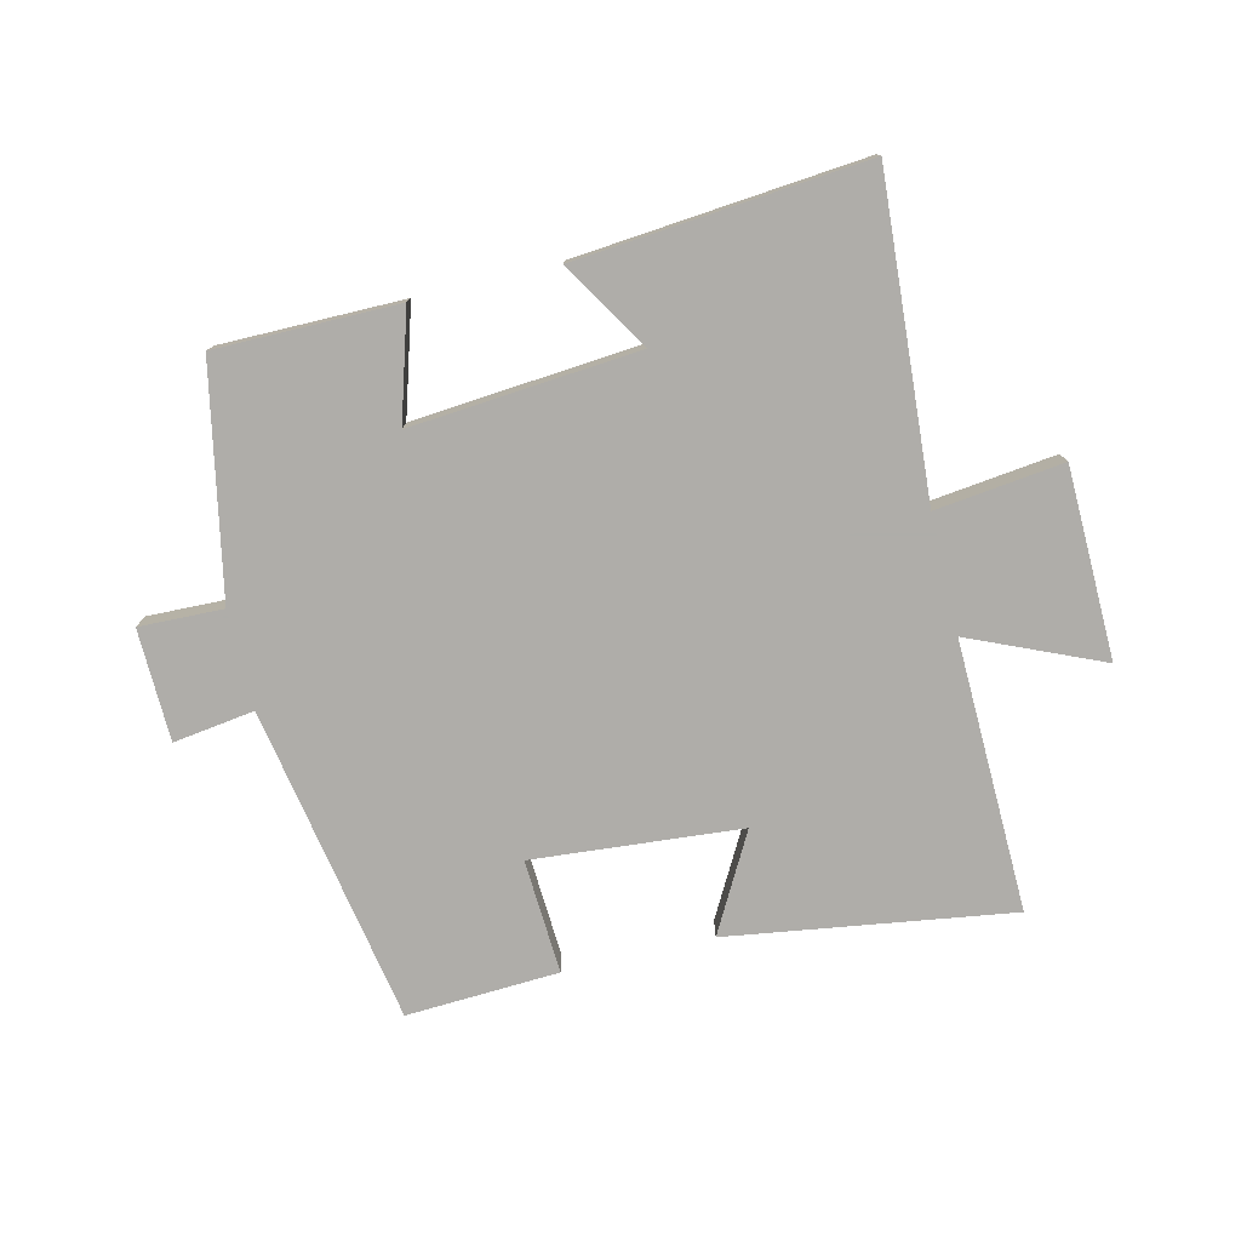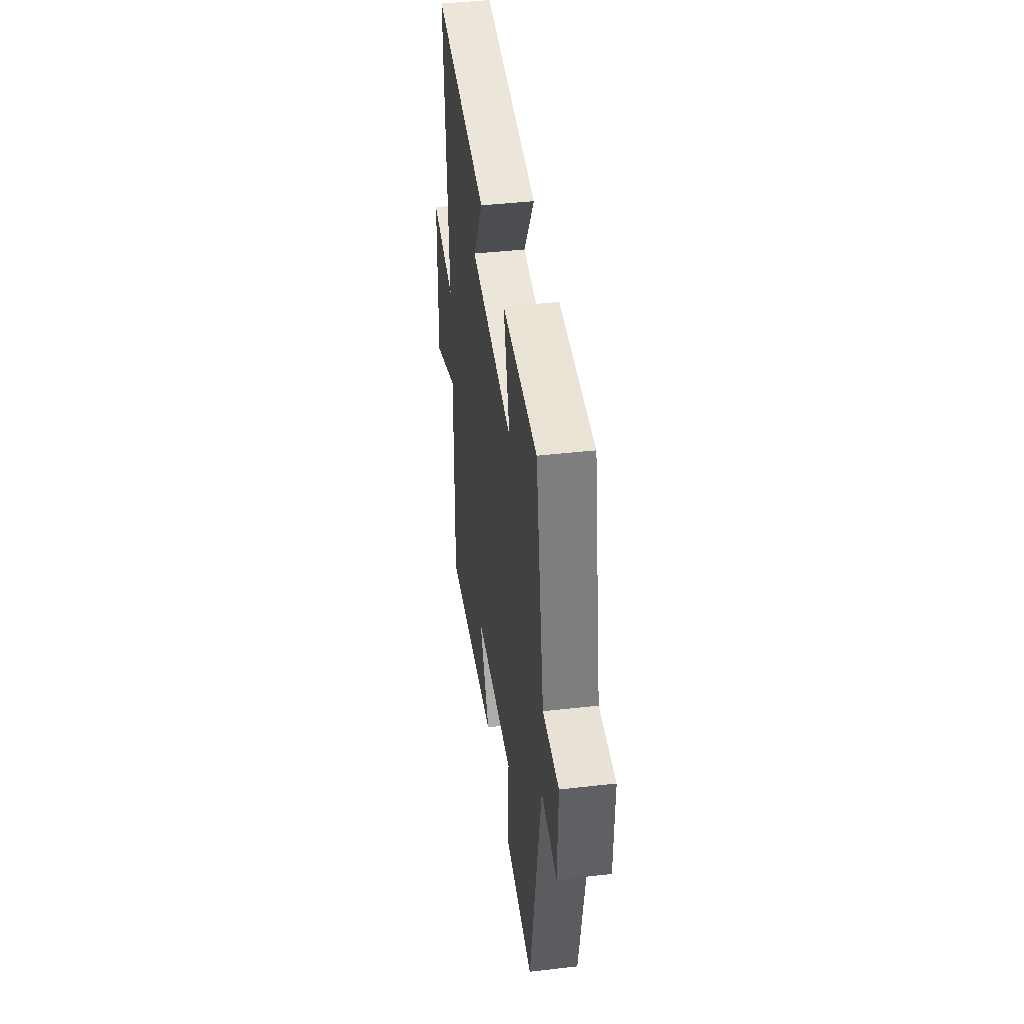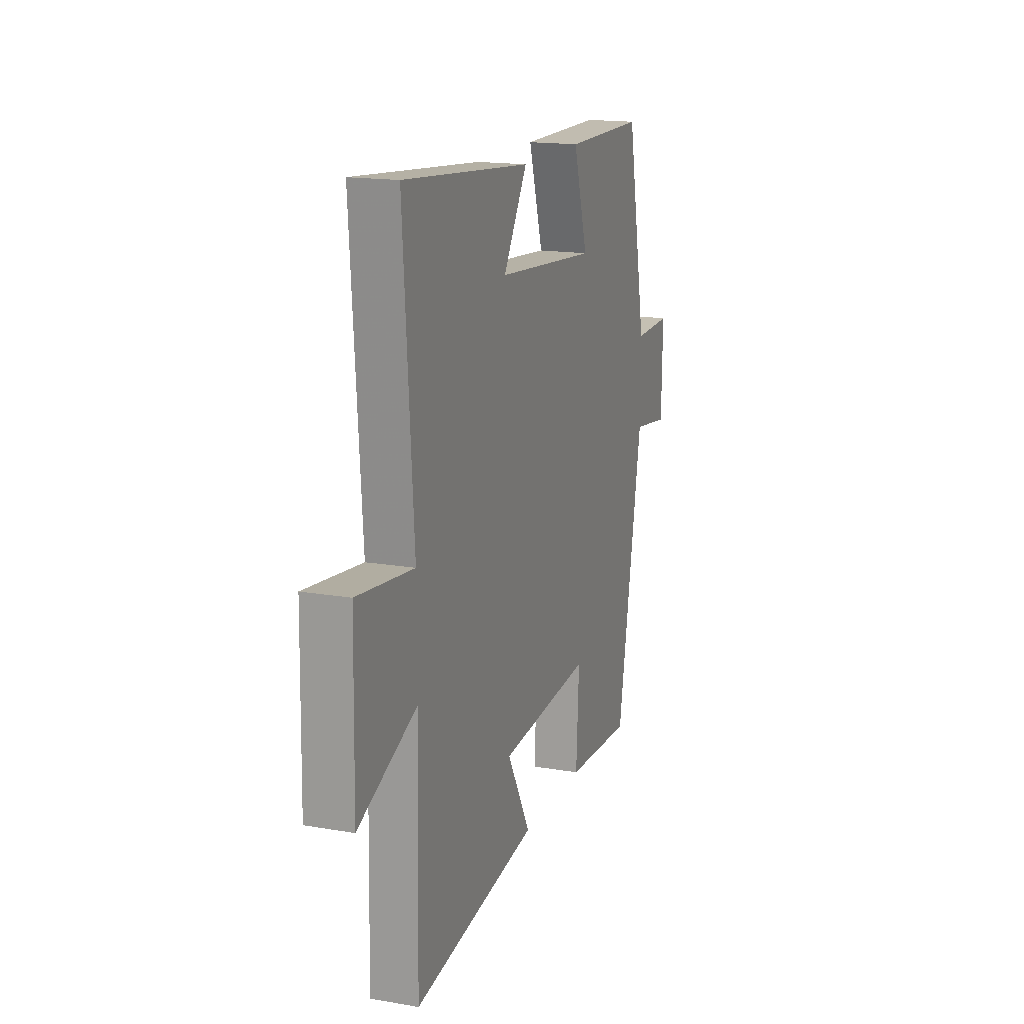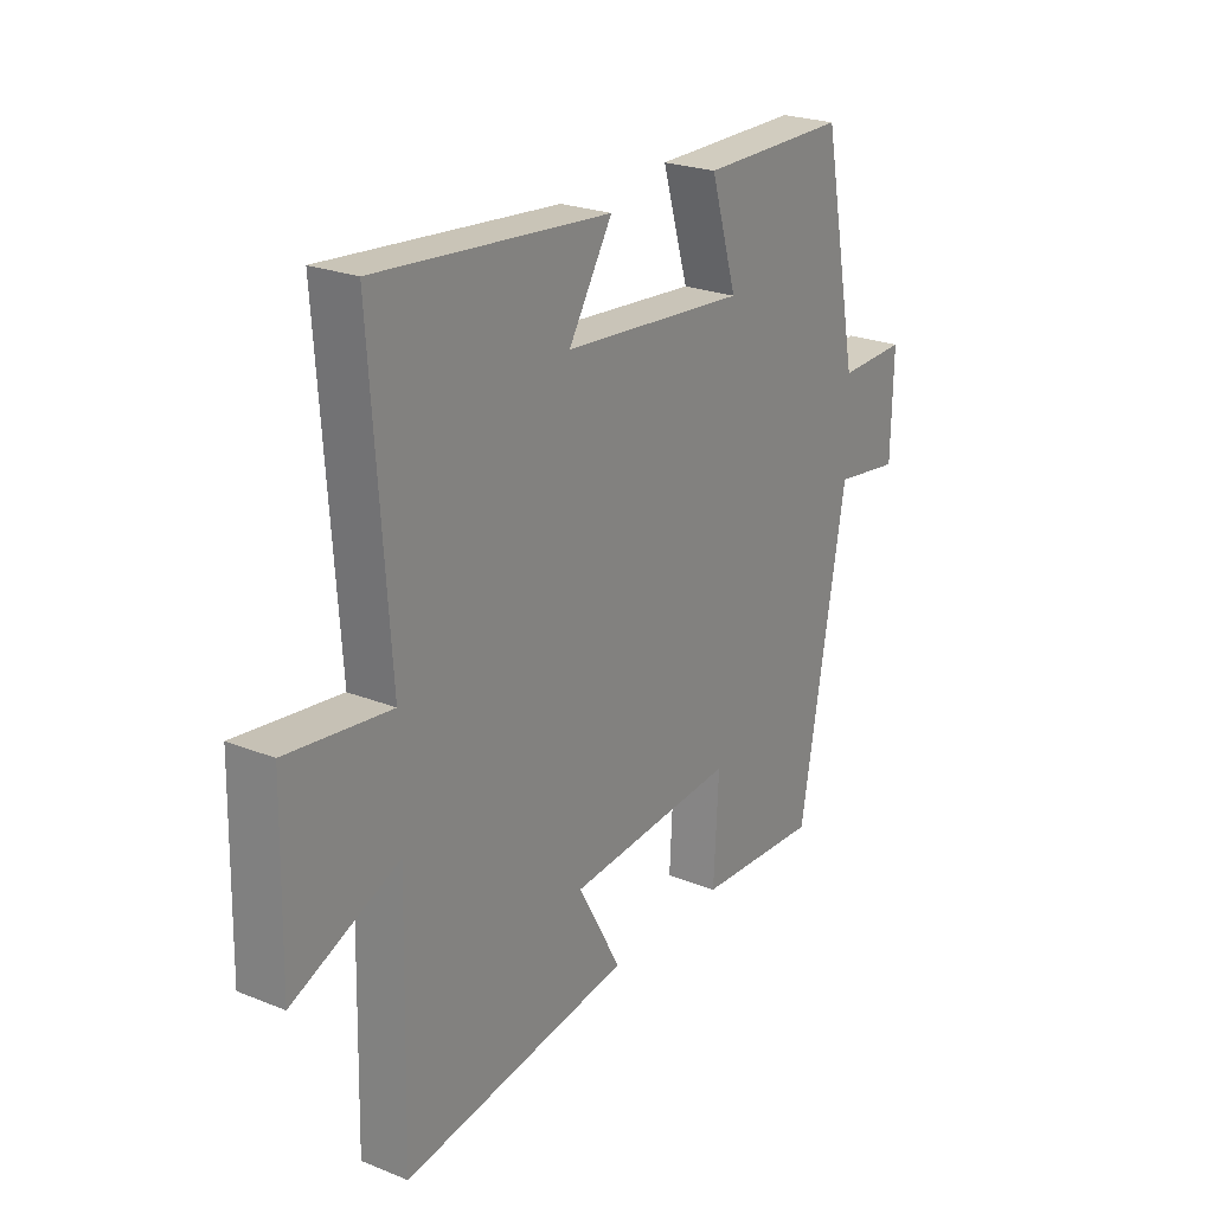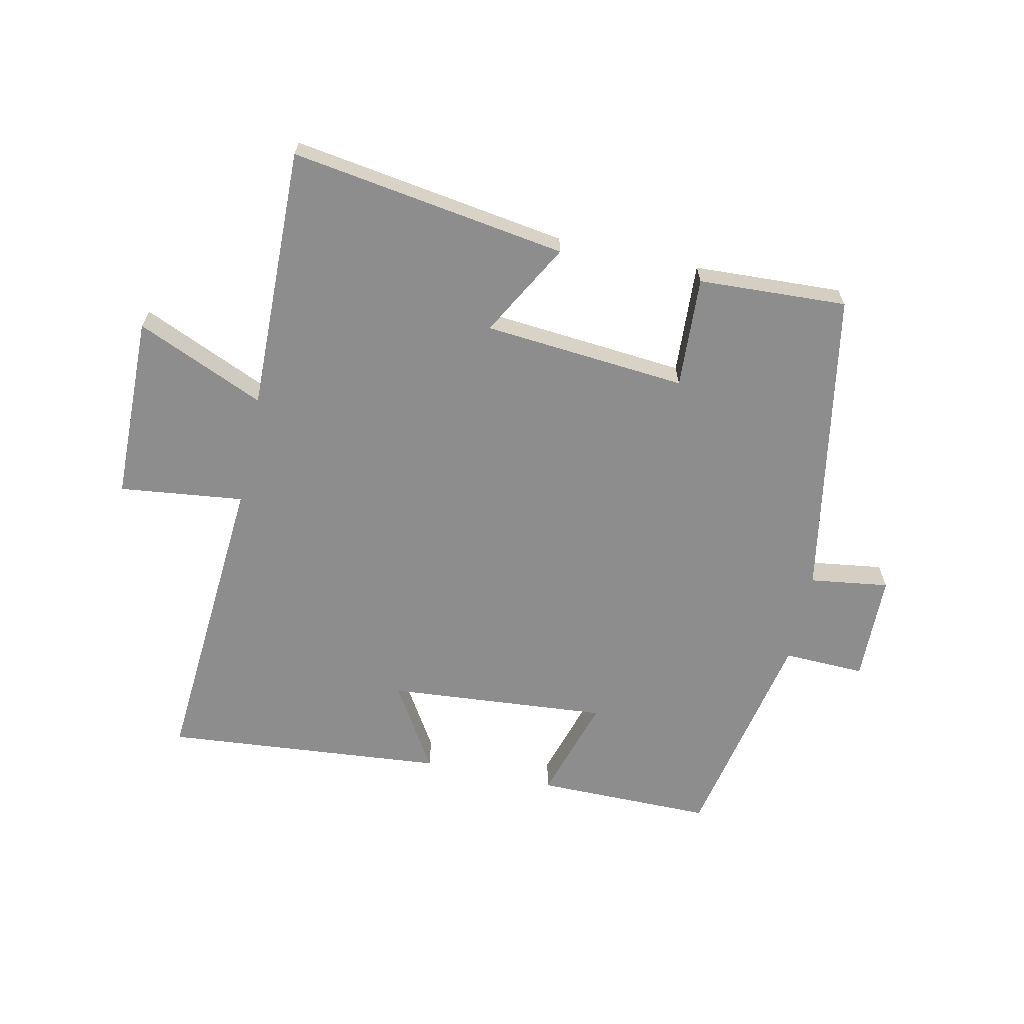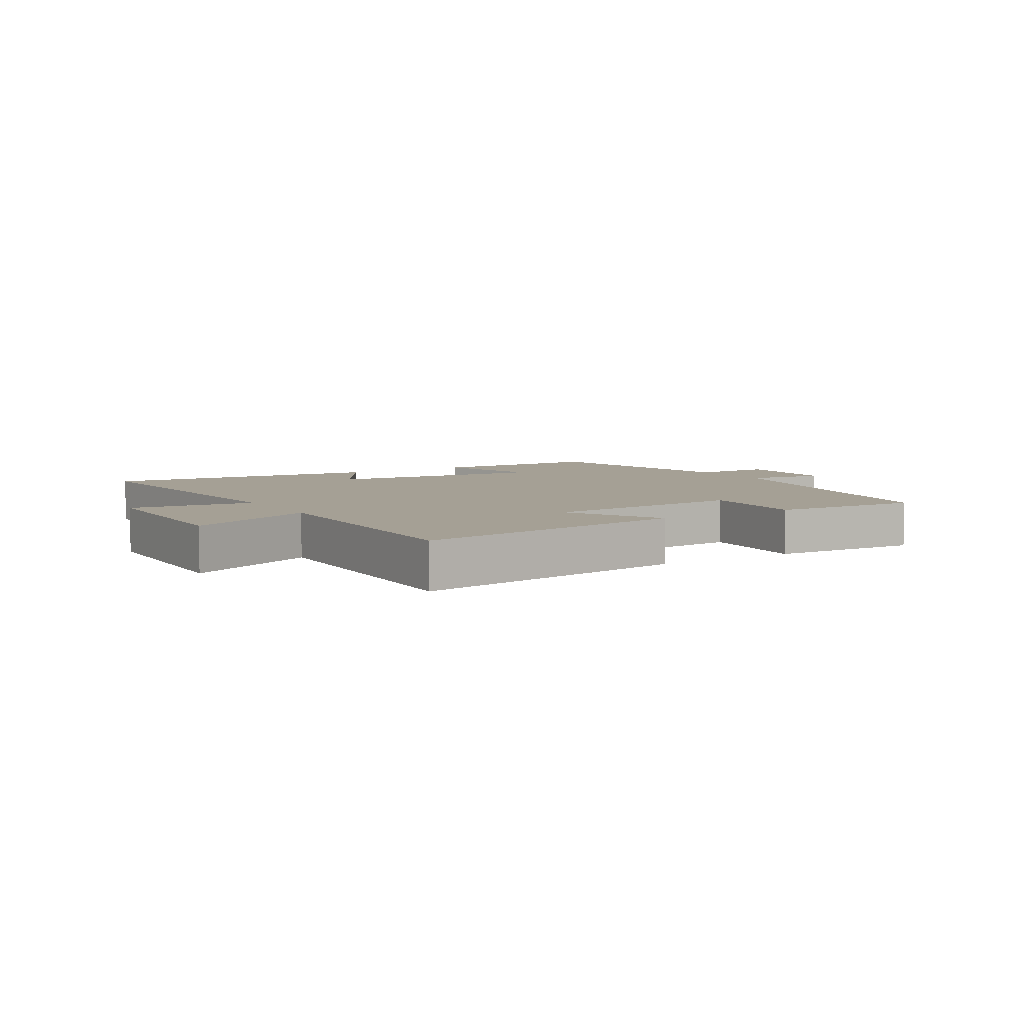
<metadata>
{"format":"obj","ext":"obj","renderer":"f3d","projection":"perspective","resolution":1024,"background":"white","views":[{"elev":-77.2,"azim":13.5,"up":"+Y"},{"elev":42.3,"azim":-97.8,"up":"+Z"},{"elev":16.5,"azim":109.5,"up":"+Z"},{"elev":23.9,"azim":123.7,"up":"+Z"},{"elev":-64.7,"azim":167.7,"up":"+Y"},{"elev":5.9,"azim":148.5,"up":"+Y"}]}
</metadata>
<code>
v -0.41 0.07 -0.512
v -0.5 0.07 -0.012
v -0.628 0.07 -0.03
v -0.632 0.07 0.146
v -0.5 0.07 0.142
v -0.429 0.07 0.5
v -0.142 0.07 0.5
v -0.193 0.07 0.331
v 0.165 0.07 0.361
v 0.08 0.07 0.5
v 0.535 0.07 0.541
v 0.5 0.07 0.046
v 0.701 0.07 0.07
v 0.707 0.07 -0.23
v 0.5 0.07 -0.14
v 0.51 0.07 -0.567
v 0.064 0.07 -0.5
v 0.148 0.07 -0.348
v -0.18 0.07 -0.32
v -0.17 0.07 -0.5
v -0.41 0 -0.512
v -0.5 0 -0.012
v -0.628 0 -0.03
v -0.632 0 0.146
v -0.5 0 0.142
v -0.429 0 0.5
v -0.142 0 0.5
v -0.193 0 0.331
v 0.165 0 0.361
v 0.08 0 0.5
v 0.535 0 0.541
v 0.5 0 0.046
v 0.701 0 0.07
v 0.707 0 -0.23
v 0.5 0 -0.14
v 0.51 0 -0.567
v 0.064 0 -0.5
v 0.148 0 -0.348
v -0.18 0 -0.32
v -0.17 0 -0.5
f 19 20 1 2
f 18 19 2
f 15 16 17 18
f 15 18 2
f 12 13 14 15
f 12 15 2
f 9 10 11 12
f 8 9 12 2
f 7 8 2
f 6 7 2
f 5 6 2
f 2 3 4 5
f 22 21 40 39
f 22 39 38
f 38 37 36 35
f 22 38 35
f 35 34 33 32
f 22 35 32
f 32 31 30 29
f 22 32 29 28
f 22 28 27
f 22 27 26
f 22 26 25
f 25 24 23 22
f 1 21 22 2
f 2 22 23 3
f 3 23 24 4
f 4 24 25 5
f 5 25 26 6
f 6 26 27 7
f 7 27 28 8
f 8 28 29 9
f 9 29 30 10
f 10 30 31 11
f 11 31 32 12
f 12 32 33 13
f 13 33 34 14
f 14 34 35 15
f 15 35 36 16
f 16 36 37 17
f 17 37 38 18
f 18 38 39 19
f 19 39 40 20
f 20 40 21 1

</code>
